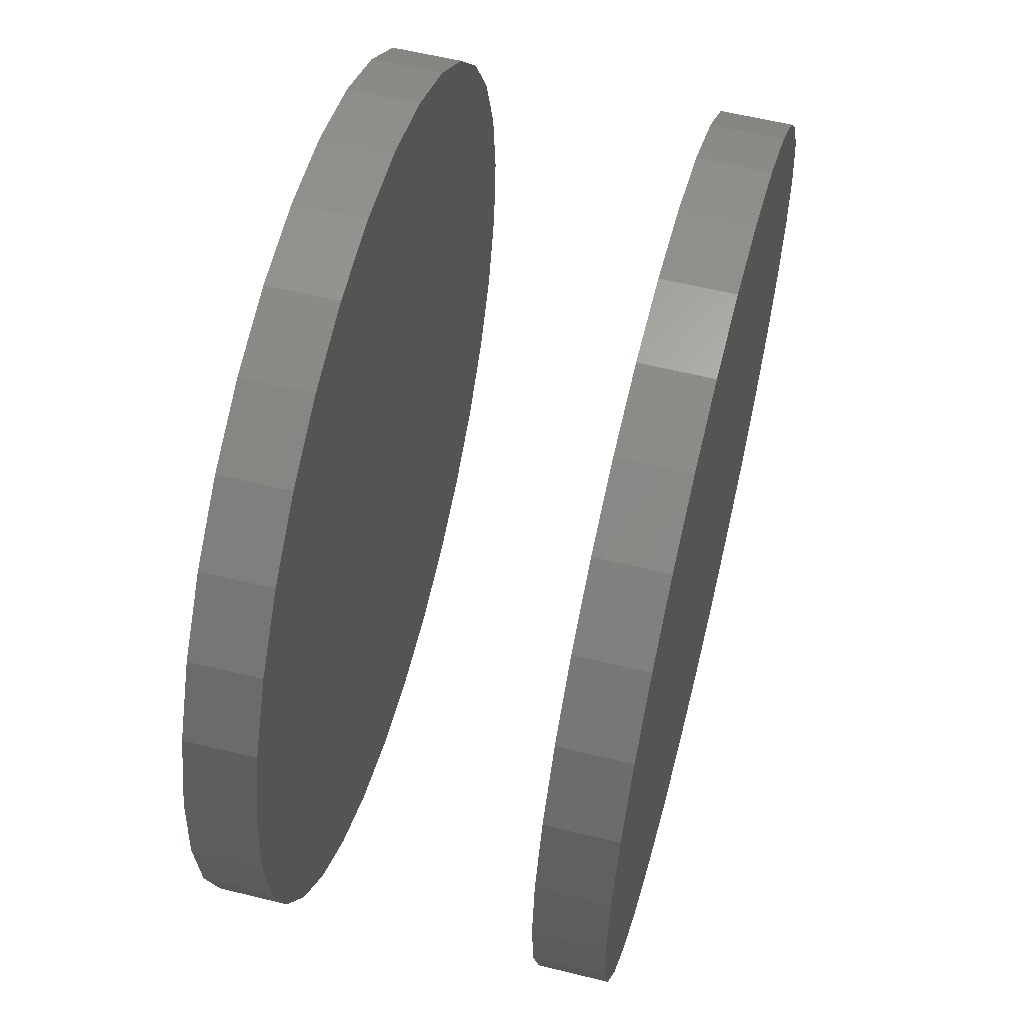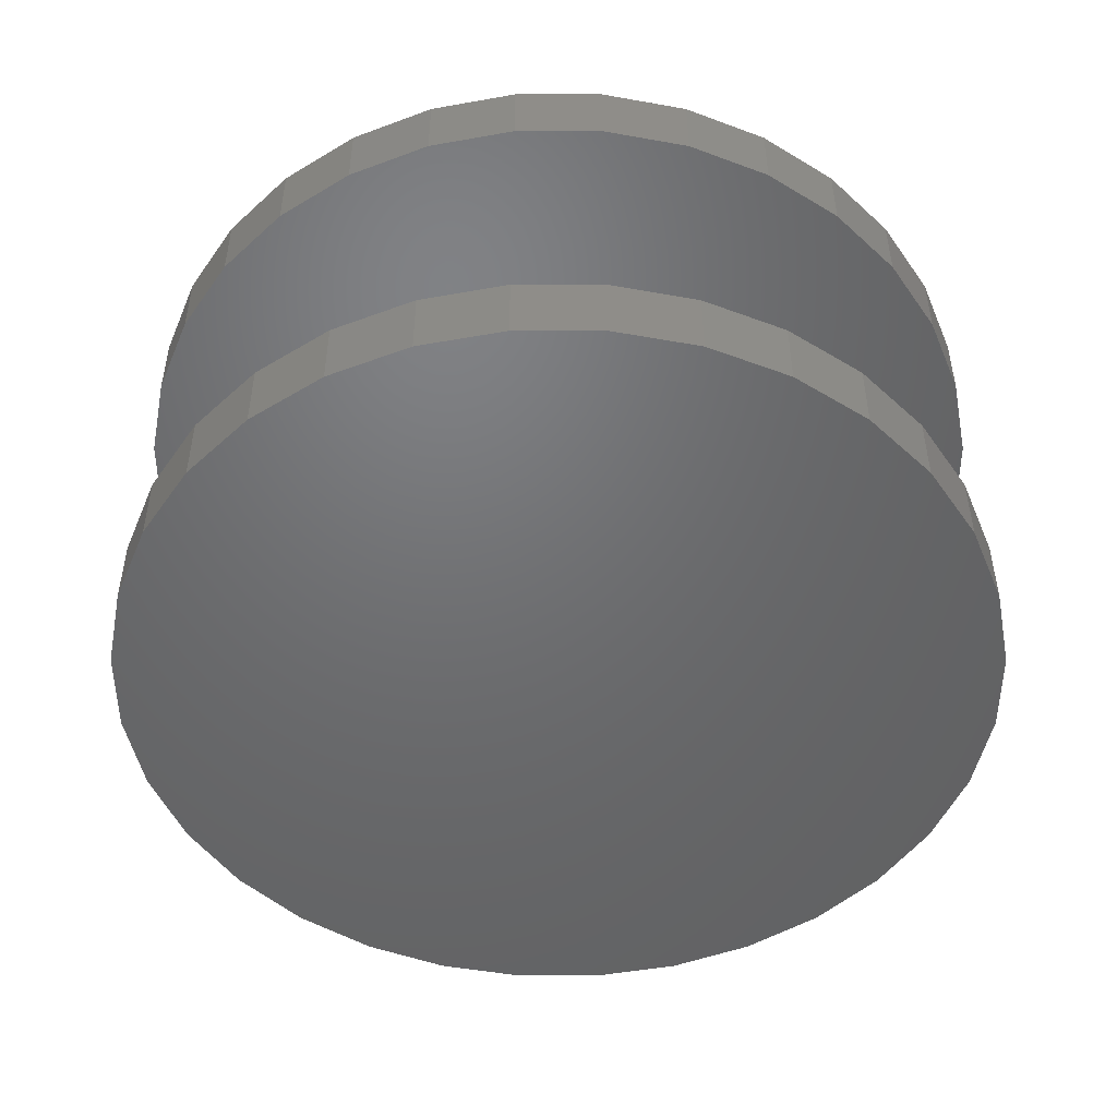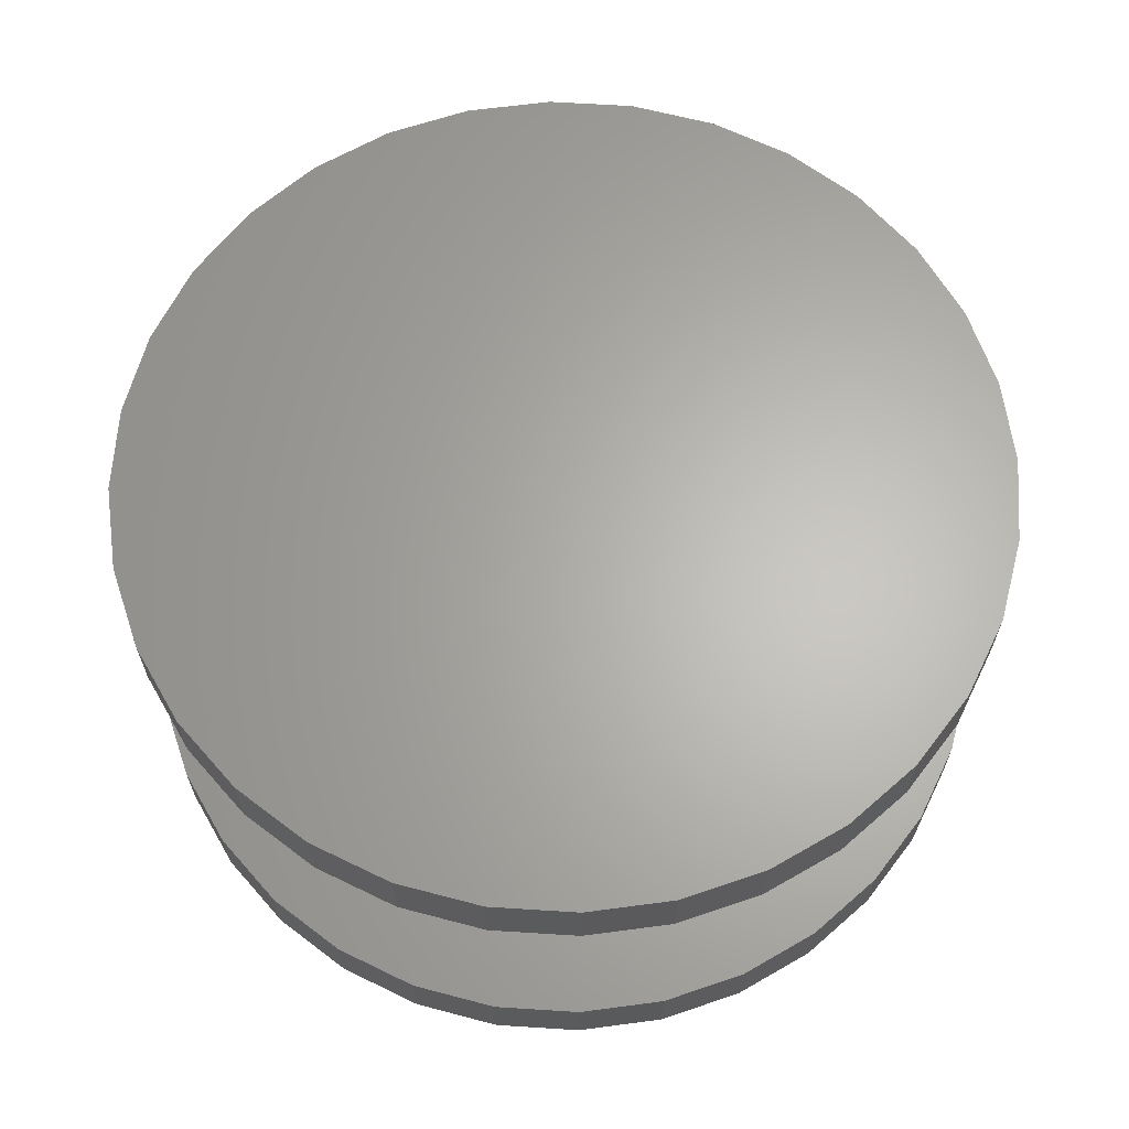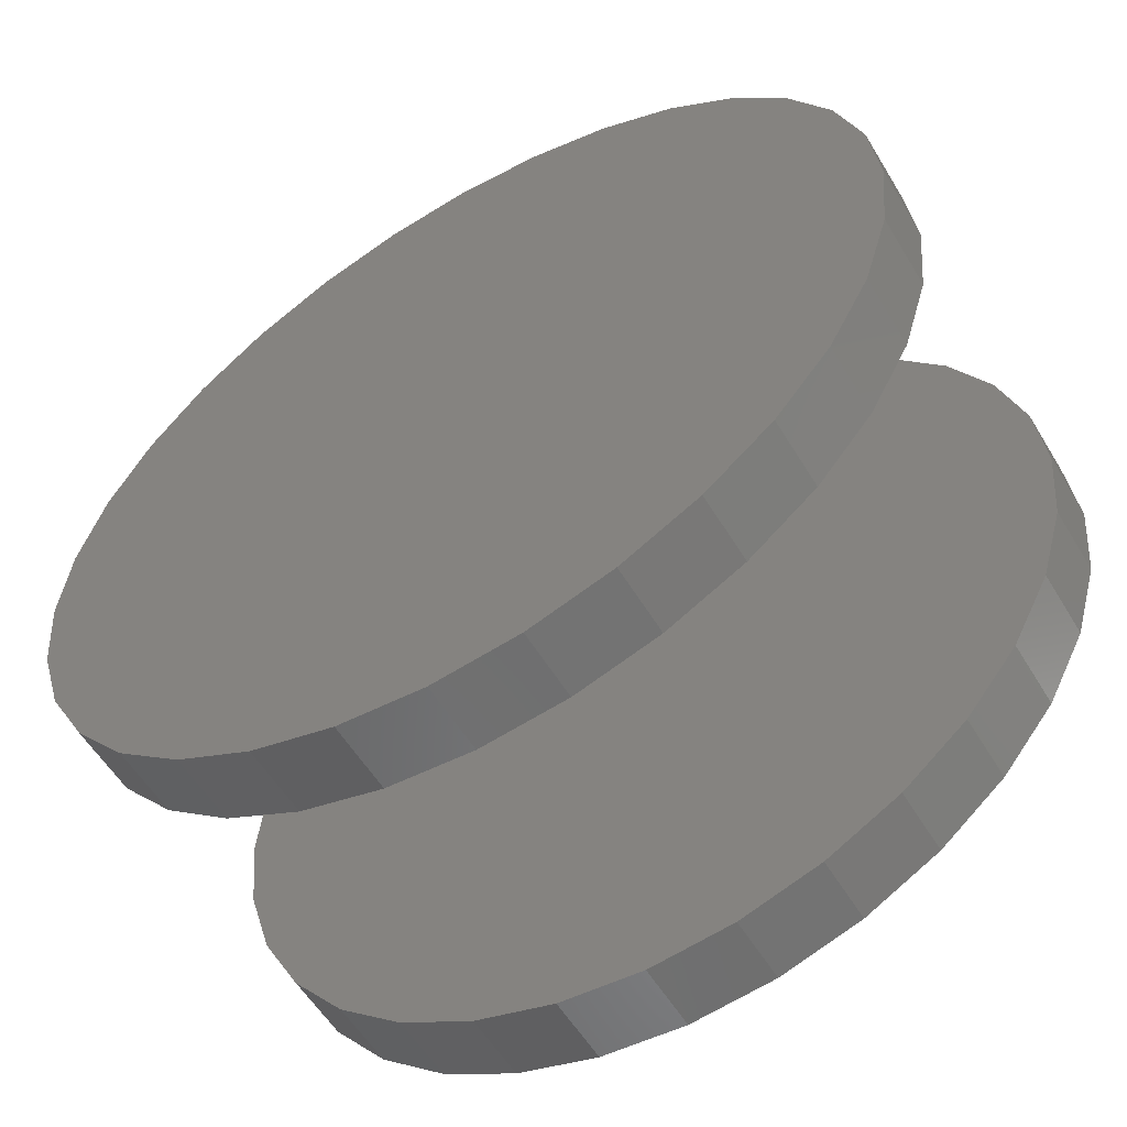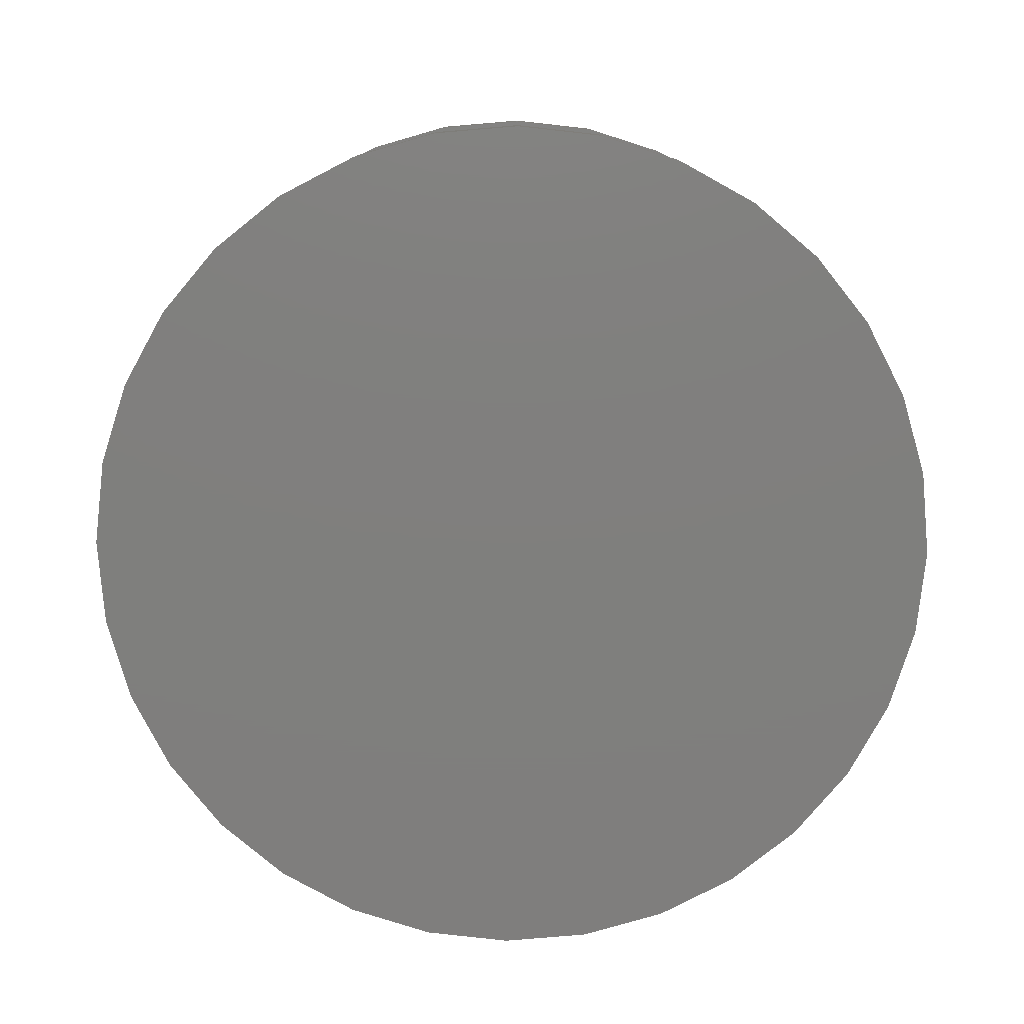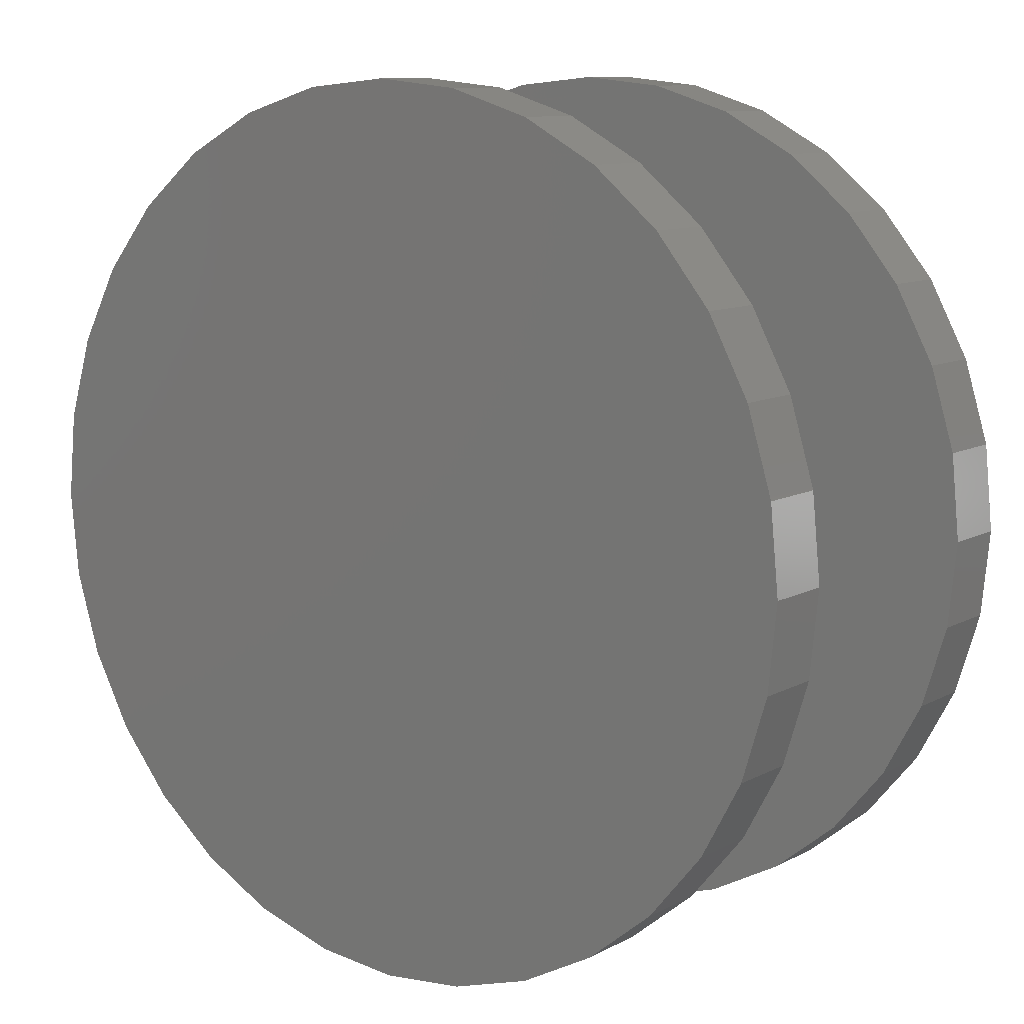
<metadata>
{"format":"stl","ext":"stl","renderer":"f3d","projection":"perspective","resolution":1024,"background":"white","views":[{"elev":58.4,"azim":-75.7,"up":"+Y"},{"elev":-49.0,"azim":-16.9,"up":"+Z"},{"elev":64.4,"azim":88.0,"up":"+Z"},{"elev":-57.1,"azim":-149.0,"up":"+Y"},{"elev":-79.1,"azim":-0.8,"up":"+Z"},{"elev":10.3,"azim":-142.7,"up":"+Y"}]}
</metadata>
<code>
# stl→obj: 128 verts, 248 faces
v -0.5289 6.574e-17 0.3438
v -0.5289 6.574e-17 0.4297
v -0.5186 0.1047 0.3438
v -0.5186 0.1047 0.4297
v -0.4881 0.2054 0.3438
v -0.4881 0.2054 0.4297
v -0.4385 0.2983 0.3438
v -0.4385 0.2983 0.4297
v -0.3717 0.3796 0.3438
v -0.3717 0.3796 0.4297
v -0.2904 0.4464 0.3438
v -0.2904 0.4464 0.4297
v -0.1975 0.496 0.3438
v -0.1975 0.496 0.4297
v -0.09684 0.5265 0.3438
v -0.09684 0.5265 0.4297
v 0.007895 0.5368 0.3438
v 0.007895 0.5368 0.4297
v 0.1126 0.5265 0.3438
v 0.1126 0.5265 0.4297
v 0.2133 0.496 0.3438
v 0.2133 0.496 0.4297
v 0.3061 0.4464 0.3438
v 0.3061 0.4464 0.4297
v 0.3875 0.3796 0.3438
v 0.3875 0.3796 0.4297
v 0.4543 0.2983 0.3438
v 0.4543 0.2983 0.4297
v 0.5039 0.2054 0.3438
v 0.5039 0.2054 0.4297
v 0.5344 0.1047 0.3438
v 0.5344 0.1047 0.4297
v 0.5447 -1.315e-16 0.3438
v 0.5447 0 0.4297
v -0.5289 6.574e-17 -0.0625
v -0.5289 6.574e-17 0.02344
v -0.5186 0.1047 -0.0625
v -0.5186 0.1047 0.02344
v -0.4881 0.2054 -0.0625
v -0.4881 0.2054 0.02344
v -0.4385 0.2983 -0.0625
v -0.4385 0.2983 0.02344
v -0.3717 0.3796 -0.0625
v -0.3717 0.3796 0.02344
v -0.2904 0.4464 -0.0625
v -0.2904 0.4464 0.02344
v -0.1975 0.496 -0.0625
v -0.1975 0.496 0.02344
v -0.09684 0.5265 -0.0625
v -0.09684 0.5265 0.02344
v 0.007895 0.5368 -0.0625
v 0.007895 0.5368 0.02344
v 0.1126 0.5265 -0.0625
v 0.1126 0.5265 0.02344
v 0.2133 0.496 -0.0625
v 0.2133 0.496 0.02344
v 0.3061 0.4464 -0.0625
v 0.3061 0.4464 0.02344
v 0.3875 0.3796 -0.0625
v 0.3875 0.3796 0.02344
v 0.4543 0.2983 -0.0625
v 0.4543 0.2983 0.02344
v 0.5039 0.2054 -0.0625
v 0.5039 0.2054 0.02344
v 0.5344 0.1047 -0.0625
v 0.5344 0.1047 0.02344
v 0.5447 -1.315e-16 -0.0625
v 0.5447 0 0.02344
v 0.5344 -0.1047 0.3438
v 0.5344 -0.1047 0.4297
v 0.5039 -0.2054 0.3438
v 0.5039 -0.2054 0.4297
v 0.4543 -0.2983 0.3438
v 0.4543 -0.2983 0.4297
v 0.3875 -0.3796 0.3438
v 0.3875 -0.3796 0.4297
v 0.3061 -0.4464 0.3438
v 0.3061 -0.4464 0.4297
v 0.2133 -0.496 0.3438
v 0.2133 -0.496 0.4297
v 0.1126 -0.5265 0.3438
v 0.1126 -0.5265 0.4297
v 0.007895 -0.5368 0.3438
v 0.007895 -0.5368 0.4297
v -0.09684 -0.5265 0.3438
v -0.09684 -0.5265 0.4297
v -0.1975 -0.496 0.3438
v -0.1975 -0.496 0.4297
v -0.2904 -0.4464 0.3438
v -0.2904 -0.4464 0.4297
v -0.3717 -0.3796 0.3438
v -0.3717 -0.3796 0.4297
v -0.4385 -0.2983 0.3438
v -0.4385 -0.2983 0.4297
v -0.4881 -0.2054 0.3438
v -0.4881 -0.2054 0.4297
v -0.5186 -0.1047 0.3438
v -0.5186 -0.1047 0.4297
v 0.5344 -0.1047 -0.0625
v 0.5344 -0.1047 0.02344
v 0.5039 -0.2054 -0.0625
v 0.5039 -0.2054 0.02344
v 0.4543 -0.2983 -0.0625
v 0.4543 -0.2983 0.02344
v 0.3875 -0.3796 -0.0625
v 0.3875 -0.3796 0.02344
v 0.3061 -0.4464 -0.0625
v 0.3061 -0.4464 0.02344
v 0.2133 -0.496 -0.0625
v 0.2133 -0.496 0.02344
v 0.1126 -0.5265 -0.0625
v 0.1126 -0.5265 0.02344
v 0.007895 -0.5368 -0.0625
v 0.007895 -0.5368 0.02344
v -0.09684 -0.5265 -0.0625
v -0.09684 -0.5265 0.02344
v -0.1975 -0.496 -0.0625
v -0.1975 -0.496 0.02344
v -0.2904 -0.4464 -0.0625
v -0.2904 -0.4464 0.02344
v -0.3717 -0.3796 -0.0625
v -0.3717 -0.3796 0.02344
v -0.4385 -0.2983 -0.0625
v -0.4385 -0.2983 0.02344
v -0.4881 -0.2054 -0.0625
v -0.4881 -0.2054 0.02344
v -0.5186 -0.1047 -0.0625
v -0.5186 -0.1047 0.02344
f 1 2 3
f 3 2 4
f 3 4 5
f 5 4 6
f 5 6 7
f 7 6 8
f 7 8 9
f 9 8 10
f 9 10 11
f 11 10 12
f 11 12 13
f 13 12 14
f 13 14 15
f 15 14 16
f 15 16 17
f 17 16 18
f 17 18 19
f 19 18 20
f 19 20 21
f 21 20 22
f 21 22 23
f 23 22 24
f 23 24 25
f 25 24 26
f 25 26 27
f 27 26 28
f 27 28 29
f 29 28 30
f 29 30 31
f 31 30 32
f 31 32 33
f 33 32 34
f 35 36 37
f 37 36 38
f 37 38 39
f 39 38 40
f 39 40 41
f 41 40 42
f 41 42 43
f 43 42 44
f 43 44 45
f 45 44 46
f 45 46 47
f 47 46 48
f 47 48 49
f 49 48 50
f 49 50 51
f 51 50 52
f 51 52 53
f 53 52 54
f 53 54 55
f 55 54 56
f 55 56 57
f 57 56 58
f 57 58 59
f 59 58 60
f 59 60 61
f 61 60 62
f 61 62 63
f 63 62 64
f 63 64 65
f 65 64 66
f 65 66 67
f 67 66 68
f 33 34 69
f 69 34 70
f 69 70 71
f 71 70 72
f 71 72 73
f 73 72 74
f 73 74 75
f 75 74 76
f 75 76 77
f 77 76 78
f 77 78 79
f 79 78 80
f 79 80 81
f 81 80 82
f 81 82 83
f 83 82 84
f 83 84 85
f 85 84 86
f 85 86 87
f 87 86 88
f 87 88 89
f 89 88 90
f 89 90 91
f 91 90 92
f 91 92 93
f 93 92 94
f 93 94 95
f 95 94 96
f 95 96 97
f 97 96 98
f 97 98 1
f 1 98 2
f 67 68 99
f 99 68 100
f 99 100 101
f 101 100 102
f 101 102 103
f 103 102 104
f 103 104 105
f 105 104 106
f 105 106 107
f 107 106 108
f 107 108 109
f 109 108 110
f 109 110 111
f 111 110 112
f 111 112 113
f 113 112 114
f 113 114 115
f 115 114 116
f 115 116 117
f 117 116 118
f 117 118 119
f 119 118 120
f 119 120 121
f 121 120 122
f 121 122 123
f 123 122 124
f 123 124 125
f 125 124 126
f 125 126 127
f 127 126 128
f 127 128 35
f 35 128 36
f 50 54 52
f 54 50 56
f 56 50 48
f 56 48 58
f 58 48 46
f 58 46 60
f 60 46 44
f 60 44 62
f 62 44 42
f 62 42 64
f 64 42 40
f 64 40 66
f 66 40 38
f 66 38 68
f 68 38 36
f 68 36 100
f 100 36 128
f 100 128 102
f 102 128 126
f 102 126 104
f 104 126 124
f 104 124 106
f 106 124 122
f 106 122 108
f 108 122 120
f 108 120 110
f 110 120 118
f 110 118 112
f 112 118 116
f 112 116 114
f 17 19 15
f 83 85 81
f 81 85 87
f 81 87 79
f 79 87 89
f 79 89 77
f 77 89 91
f 77 91 75
f 75 91 93
f 75 93 73
f 73 93 95
f 73 95 71
f 71 95 97
f 71 97 69
f 69 97 1
f 69 1 33
f 33 1 3
f 33 3 31
f 31 3 5
f 31 5 29
f 29 5 7
f 29 7 27
f 27 7 9
f 27 9 25
f 25 9 11
f 25 11 23
f 23 11 13
f 23 13 21
f 21 13 15
f 21 15 19
f 51 53 49
f 113 115 111
f 111 115 117
f 111 117 109
f 109 117 119
f 109 119 107
f 107 119 121
f 107 121 105
f 105 121 123
f 105 123 103
f 103 123 125
f 103 125 101
f 101 125 127
f 101 127 99
f 99 127 35
f 99 35 67
f 67 35 37
f 67 37 65
f 65 37 39
f 65 39 63
f 63 39 41
f 63 41 61
f 61 41 43
f 61 43 59
f 59 43 45
f 59 45 57
f 57 45 47
f 57 47 55
f 55 47 49
f 55 49 53
f 16 20 18
f 20 16 22
f 22 16 14
f 22 14 24
f 24 14 12
f 24 12 26
f 26 12 10
f 26 10 28
f 28 10 8
f 28 8 30
f 30 8 6
f 30 6 32
f 32 6 4
f 32 4 34
f 34 4 2
f 34 2 70
f 70 2 98
f 70 98 72
f 72 98 96
f 72 96 74
f 74 96 94
f 74 94 76
f 76 94 92
f 76 92 78
f 78 92 90
f 78 90 80
f 80 90 88
f 80 88 82
f 82 88 86
f 82 86 84

</code>
